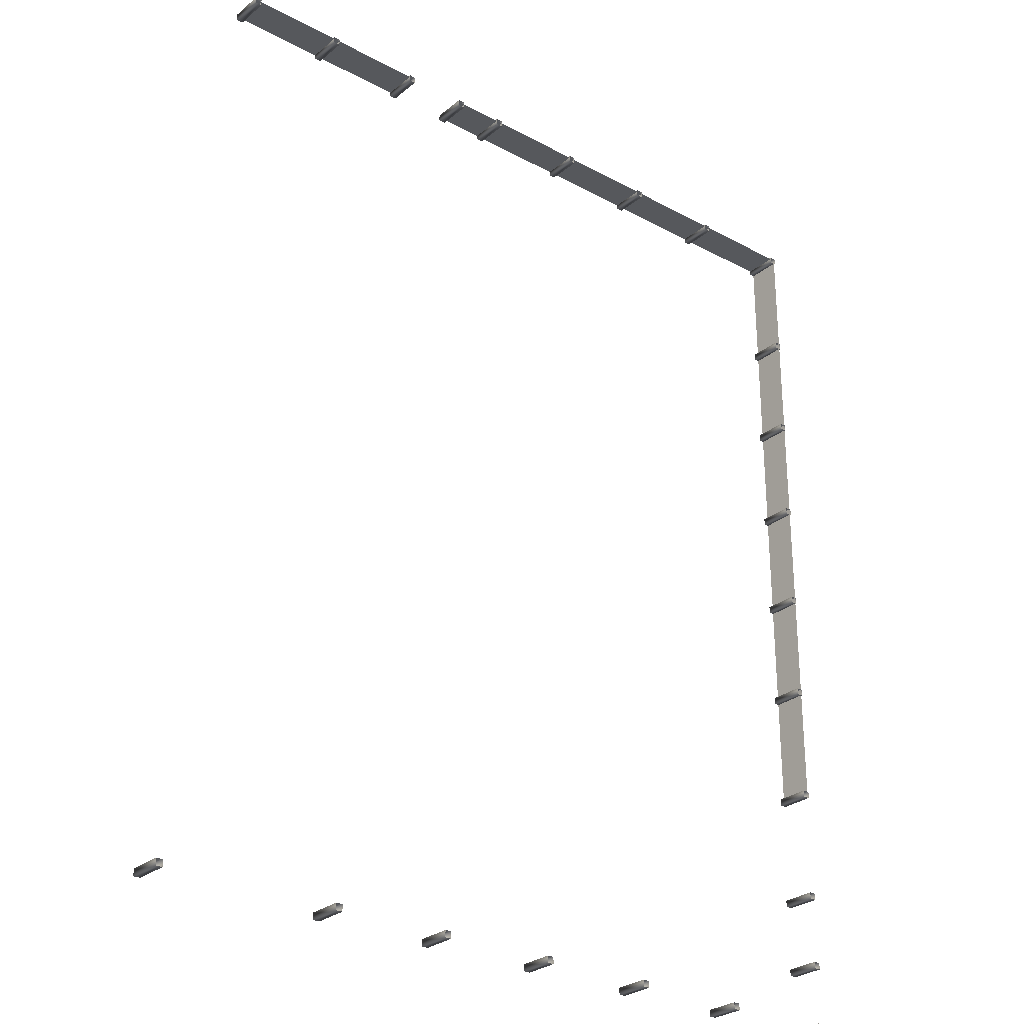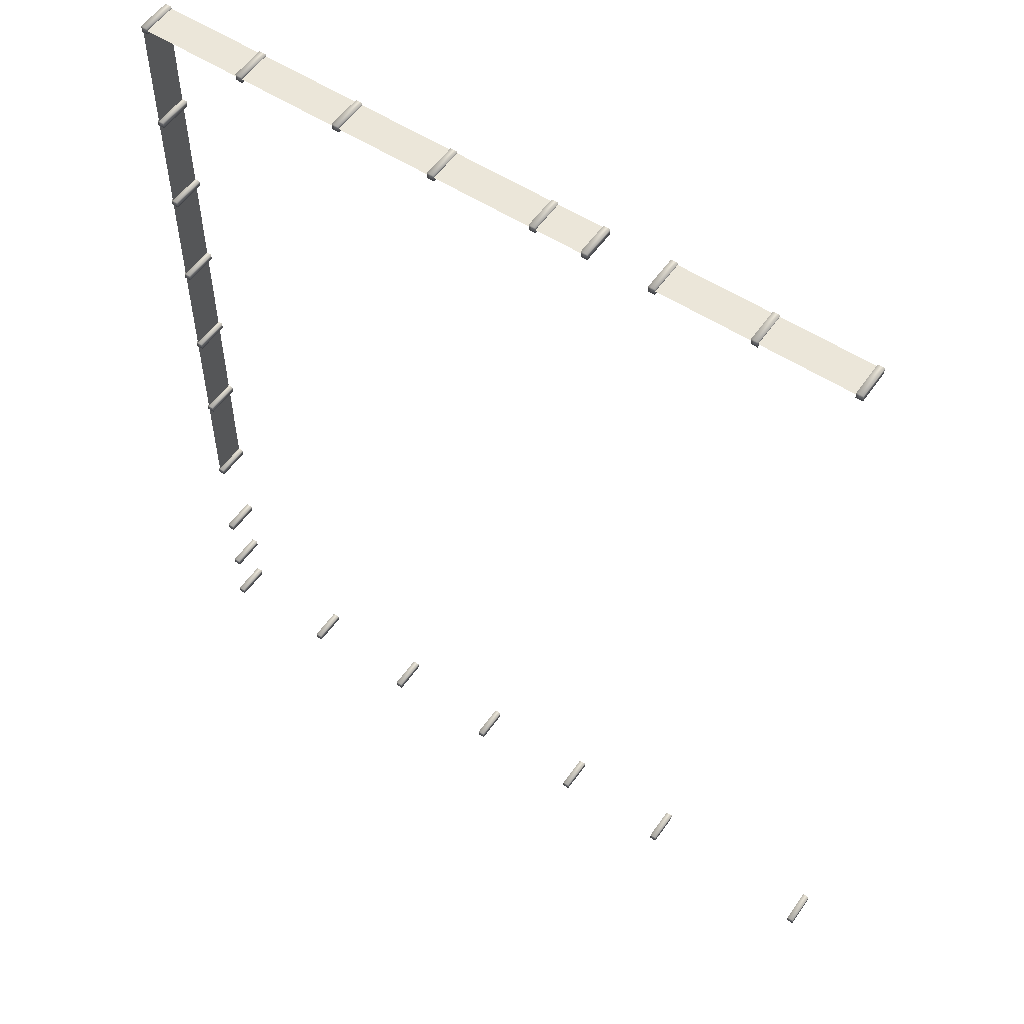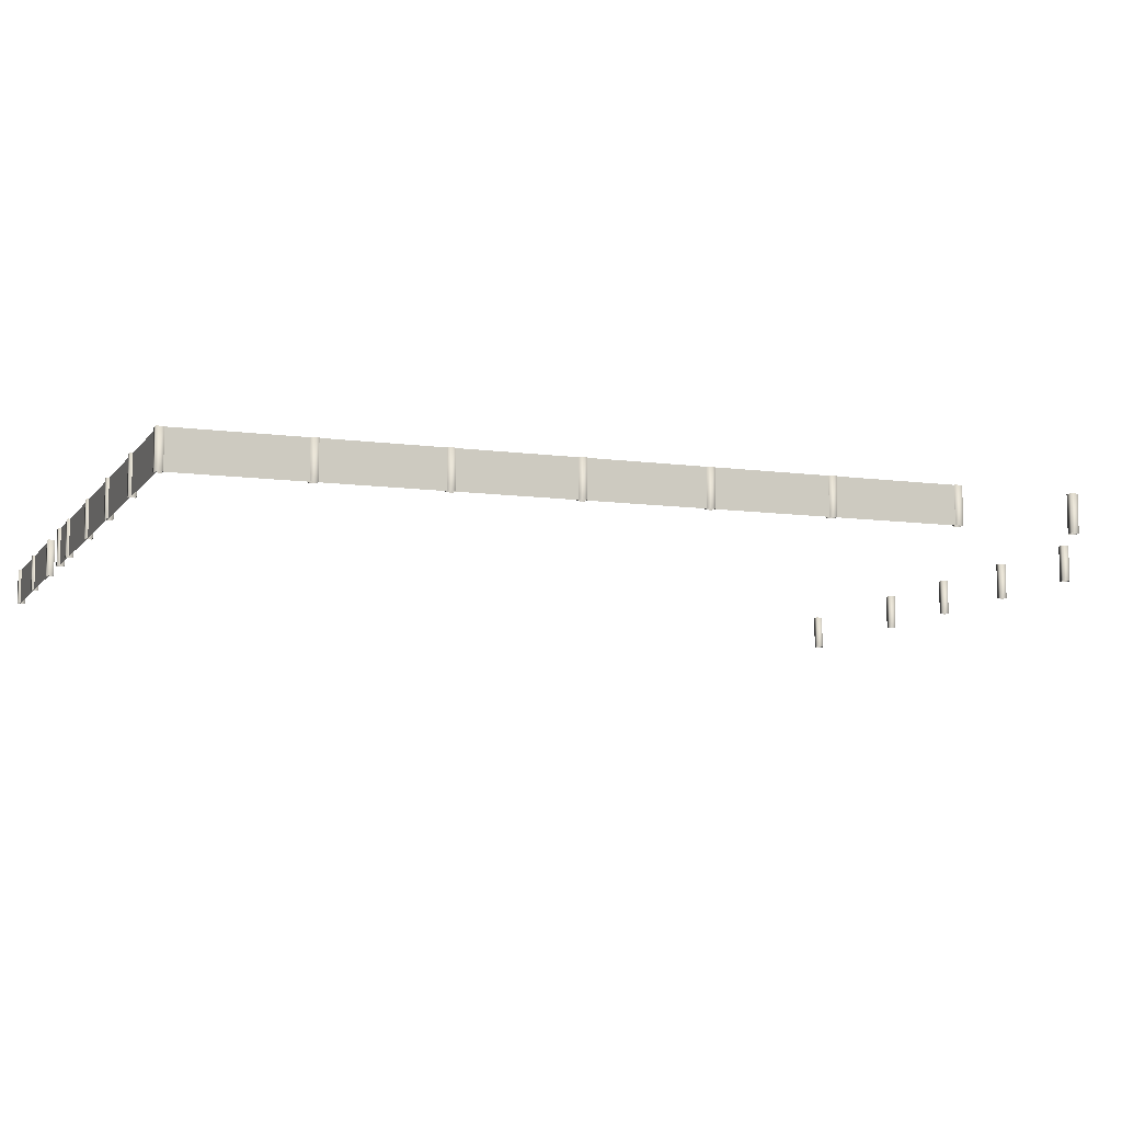
<metadata>
{"format":"obj","ext":"obj","renderer":"f3d","projection":"perspective","resolution":1024,"background":"white","views":[{"elev":-28.0,"azim":-39.4,"up":"+Z"},{"elev":55.2,"azim":-145.6,"up":"+Z"},{"elev":-9.2,"azim":69.9,"up":"+Y"}]}
</metadata>
<code>
g E2_fence03_geo
v -241.7 -1.891e-07 -125.3
v -241.7 1.5 -125.3
v -241.7 1.5 -154.3
v -241.7 -1.891e-07 -154.3
v -273.7 -1.891e-07 -125.1
v -273.7 1.5 -125.1
v -241.8 1.5 -125.1
v -241.8 -1.891e-07 -125.1
v -262.3 1.5 -125.1
v -262.3 -1.891e-07 -125.1
v -265.1 1.5 -125.1
v -265.1 -1.891e-07 -125.1
v -269.6 -1.891e-07 -125
v -269.3 -1.891e-07 -125
v -269.6 1.5 -125
v -269.3 1.5 -125
v -269.6 1.5 -125.3
v -269.3 1.5 -125.3
v -269.6 -1.891e-07 -125.3
v -269.3 -1.891e-07 -125.3
v -273.8 -1.891e-07 -125
v -273.5 -1.891e-07 -125
v -273.8 1.5 -125
v -273.5 1.5 -125
v -273.8 1.5 -125.3
v -273.5 1.5 -125.3
v -273.8 -1.891e-07 -125.3
v -273.5 -1.891e-07 -125.3
v -265.3 -1.891e-07 -125
v -265 -1.891e-07 -125
v -265.3 1.5 -125
v -265 1.5 -125
v -265.3 1.5 -125.3
v -265 1.5 -125.3
v -265.3 -1.891e-07 -125.3
v -265 -1.891e-07 -125.3
v -262.4 -1.891e-07 -125
v -262.1 -1.891e-07 -125
v -262.4 1.5 -125
v -262.1 1.5 -125
v -262.4 1.5 -125.3
v -262.1 1.5 -125.3
v -262.4 -1.891e-07 -125.3
v -262.1 -1.891e-07 -125.3
v -260.1 -1.891e-07 -125
v -259.8 -1.891e-07 -125
v -260.1 1.5 -125
v -259.8 1.5 -125
v -260.1 1.5 -125.3
v -259.8 1.5 -125.3
v -260.1 -1.891e-07 -125.3
v -259.8 -1.891e-07 -125.3
v -255.6 -1.891e-07 -125
v -255.3 -1.891e-07 -125
v -255.6 1.5 -125
v -255.3 1.5 -125
v -255.6 1.5 -125.3
v -255.3 1.5 -125.3
v -255.6 -1.891e-07 -125.3
v -255.3 -1.891e-07 -125.3
v -251.2 -1.891e-07 -125
v -250.9 -1.891e-07 -125
v -251.2 1.5 -125
v -250.9 1.5 -125
v -251.2 1.5 -125.3
v -250.9 1.5 -125.3
v -251.2 -1.891e-07 -125.3
v -250.9 -1.891e-07 -125.3
v -246.6 -1.891e-07 -125
v -246.3 -1.891e-07 -125
v -246.6 1.5 -125
v -246.3 1.5 -125
v -246.6 1.5 -125.3
v -246.3 1.5 -125.3
v -246.6 -1.891e-07 -125.3
v -246.3 -1.891e-07 -125.3
v -241.9 -1.891e-07 -125
v -241.6 -1.891e-07 -125
v -241.9 1.5 -125
v -241.6 1.5 -125
v -241.9 1.5 -125.3
v -241.6 1.5 -125.3
v -241.9 -1.891e-07 -125.3
v -241.6 -1.891e-07 -125.3
v -241.9 -1.891e-07 -130.2
v -241.6 -1.891e-07 -130.2
v -241.9 1.5 -130.2
v -241.6 1.5 -130.2
v -241.9 1.5 -130.5
v -241.6 1.5 -130.5
v -241.9 -1.891e-07 -130.5
v -241.6 -1.891e-07 -130.5
v -241.9 -1.891e-07 -134.9
v -241.6 -1.891e-07 -134.9
v -241.9 1.5 -134.9
v -241.6 1.5 -134.9
v -241.9 1.5 -135.2
v -241.6 1.5 -135.2
v -241.9 -1.891e-07 -135.2
v -241.6 -1.891e-07 -135.2
v -241.9 -1.891e-07 -139.7
v -241.6 -1.891e-07 -139.7
v -241.9 1.5 -139.7
v -241.6 1.5 -139.7
v -241.9 1.5 -140
v -241.6 1.5 -140
v -241.9 -1.891e-07 -140
v -241.6 -1.891e-07 -140
v -241.9 -1.891e-07 -144.5
v -241.6 -1.891e-07 -144.5
v -241.9 1.5 -144.5
v -241.6 1.5 -144.5
v -241.9 1.5 -144.8
v -241.6 1.5 -144.8
v -241.9 -1.891e-07 -144.8
v -241.6 -1.891e-07 -144.8
v -241.9 -1.891e-07 -149.2
v -241.6 -1.891e-07 -149.2
v -241.9 1.5 -149.2
v -241.6 1.5 -149.2
v -241.9 1.5 -149.5
v -241.6 1.5 -149.5
v -241.9 -1.891e-07 -149.5
v -241.6 -1.891e-07 -149.5
v -241.9 -1.891e-07 -154.3
v -241.6 -1.891e-07 -154.3
v -241.9 1.5 -154.3
v -241.6 1.5 -154.3
v -241.9 1.5 -154.6
v -241.6 1.5 -154.6
v -241.9 -1.891e-07 -154.6
v -241.6 -1.891e-07 -154.6
v -241.9 -1.891e-07 -159.2
v -241.6 -1.891e-07 -159.2
v -241.9 1.5 -159.2
v -241.6 1.5 -159.2
v -241.9 1.5 -159.5
v -241.6 1.5 -159.5
v -241.9 -1.891e-07 -159.5
v -241.6 -1.891e-07 -159.5
v -241.9 -1.891e-07 -162.4
v -241.6 -1.891e-07 -162.4
v -241.9 1.5 -162.4
v -241.6 1.5 -162.4
v -241.9 1.5 -162.6
v -241.6 1.5 -162.6
v -241.9 -1.891e-07 -162.6
v -241.6 -1.891e-07 -162.6
v -241.9 -1.891e-07 -165.1
v -241.6 -1.891e-07 -165.1
v -241.9 1.5 -165.1
v -241.6 1.5 -165.1
v -241.9 1.5 -165.4
v -241.6 1.5 -165.4
v -241.9 -1.891e-07 -165.4
v -241.6 -1.891e-07 -165.4
v -247 -1.891e-07 -165.1
v -246.7 -1.891e-07 -165.1
v -247 1.5 -165.1
v -246.7 1.5 -165.1
v -247 1.5 -165.4
v -246.7 1.5 -165.4
v -247 -1.891e-07 -165.4
v -246.7 -1.891e-07 -165.4
v -252.2 -1.891e-07 -165.1
v -251.9 -1.891e-07 -165.1
v -252.2 1.5 -165.1
v -251.9 1.5 -165.1
v -252.2 1.5 -165.4
v -251.9 1.5 -165.4
v -252.2 -1.891e-07 -165.4
v -251.9 -1.891e-07 -165.4
v -257.4 -1.891e-07 -165.1
v -257.1 -1.891e-07 -165.1
v -257.4 1.5 -165.1
v -257.1 1.5 -165.1
v -257.4 1.5 -165.4
v -257.1 1.5 -165.4
v -257.4 -1.891e-07 -165.4
v -257.1 -1.891e-07 -165.4
v -262.5 -1.891e-07 -165.1
v -262.2 -1.891e-07 -165.1
v -262.5 1.5 -165.1
v -262.2 1.5 -165.1
v -262.5 1.5 -165.4
v -262.2 1.5 -165.4
v -262.5 -1.891e-07 -165.4
v -262.2 -1.891e-07 -165.4
v -267.7 -1.891e-07 -165.1
v -267.4 -1.891e-07 -165.1
v -267.7 1.5 -165.1
v -267.4 1.5 -165.1
v -267.7 1.5 -165.4
v -267.4 1.5 -165.4
v -267.7 -1.891e-07 -165.4
v -267.4 -1.891e-07 -165.4
v -275.6 -1.891e-07 -165.1
v -275.3 -1.891e-07 -165.1
v -275.6 1.5 -165.1
v -275.3 1.5 -165.1
v -275.6 1.5 -165.4
v -275.3 1.5 -165.4
v -275.6 -1.891e-07 -165.4
v -275.3 -1.891e-07 -165.4
g E2_fence03_geo_0
f 3 1 4
f 2 1 3
f 7 10 8
f 9 10 7
f 11 5 12
f 6 5 11
f 15 13 16
f 19 13 15
f 17 19 15
f 20 19 17
f 18 20 17
f 14 20 18
f 16 14 18
f 13 14 16
f 23 21 24
f 27 21 23
f 25 27 23
f 28 27 25
f 26 28 25
f 22 28 26
f 24 22 26
f 21 22 24
f 31 29 32
f 35 29 31
f 33 35 31
f 36 35 33
f 34 36 33
f 30 36 34
f 32 30 34
f 29 30 32
f 39 37 40
f 43 37 39
f 41 43 39
f 44 43 41
f 42 44 41
f 38 44 42
f 40 38 42
f 37 38 40
f 47 45 48
f 51 45 47
f 49 51 47
f 52 51 49
f 50 52 49
f 46 52 50
f 48 46 50
f 45 46 48
f 55 53 56
f 59 53 55
f 57 59 55
f 60 59 57
f 58 60 57
f 54 60 58
f 56 54 58
f 53 54 56
f 63 61 64
f 67 61 63
f 65 67 63
f 68 67 65
f 66 68 65
f 62 68 66
f 64 62 66
f 61 62 64
f 71 69 72
f 75 69 71
f 73 75 71
f 76 75 73
f 74 76 73
f 70 76 74
f 72 70 74
f 69 70 72
f 79 77 80
f 83 77 79
f 81 83 79
f 84 83 81
f 82 84 81
f 78 84 82
f 80 78 82
f 77 78 80
f 87 85 88
f 91 85 87
f 89 91 87
f 92 91 89
f 90 92 89
f 86 92 90
f 88 86 90
f 85 86 88
f 95 93 96
f 99 93 95
f 97 99 95
f 100 99 97
f 98 100 97
f 94 100 98
f 96 94 98
f 93 94 96
f 103 101 104
f 107 101 103
f 105 107 103
f 108 107 105
f 106 108 105
f 102 108 106
f 104 102 106
f 101 102 104
f 111 109 112
f 115 109 111
f 113 115 111
f 116 115 113
f 114 116 113
f 110 116 114
f 112 110 114
f 109 110 112
f 119 117 120
f 123 117 119
f 121 123 119
f 124 123 121
f 122 124 121
f 118 124 122
f 120 118 122
f 117 118 120
f 127 125 128
f 131 125 127
f 129 131 127
f 132 131 129
f 130 132 129
f 126 132 130
f 128 126 130
f 125 126 128
f 135 133 136
f 139 133 135
f 137 139 135
f 140 139 137
f 138 140 137
f 134 140 138
f 136 134 138
f 133 134 136
f 143 141 144
f 147 141 143
f 145 147 143
f 148 147 145
f 146 148 145
f 142 148 146
f 144 142 146
f 141 142 144
f 151 149 152
f 155 149 151
f 153 155 151
f 156 155 153
f 154 156 153
f 150 156 154
f 152 150 154
f 149 150 152
f 159 157 160
f 163 157 159
f 161 163 159
f 164 163 161
f 162 164 161
f 158 164 162
f 160 158 162
f 157 158 160
f 167 165 168
f 171 165 167
f 169 171 167
f 172 171 169
f 170 172 169
f 166 172 170
f 168 166 170
f 165 166 168
f 175 173 176
f 179 173 175
f 177 179 175
f 180 179 177
f 178 180 177
f 174 180 178
f 176 174 178
f 173 174 176
f 183 181 184
f 187 181 183
f 185 187 183
f 188 187 185
f 186 188 185
f 182 188 186
f 184 182 186
f 181 182 184
f 191 189 192
f 195 189 191
f 193 195 191
f 196 195 193
f 194 196 193
f 190 196 194
f 192 190 194
f 189 190 192
f 199 197 200
f 203 197 199
f 201 203 199
f 204 203 201
f 202 204 201
f 198 204 202
f 200 198 202
f 197 198 200
f 18 15 16
f 17 15 18
f 26 23 24
f 25 23 26
f 34 31 32
f 33 31 34
f 42 39 40
f 41 39 42
f 50 47 48
f 49 47 50
f 58 55 56
f 57 55 58
f 66 63 64
f 65 63 66
f 74 71 72
f 73 71 74
f 82 79 80
f 81 79 82
f 90 87 88
f 89 87 90
f 98 95 96
f 97 95 98
f 106 103 104
f 105 103 106
f 114 111 112
f 113 111 114
f 122 119 120
f 121 119 122
f 130 127 128
f 129 127 130
f 138 135 136
f 137 135 138
f 146 143 144
f 145 143 146
f 154 151 152
f 153 151 154
f 162 159 160
f 161 159 162
f 170 167 168
f 169 167 170
f 178 175 176
f 177 175 178
f 186 183 184
f 185 183 186
f 194 191 192
f 193 191 194
f 202 199 200
f 201 199 202

</code>
